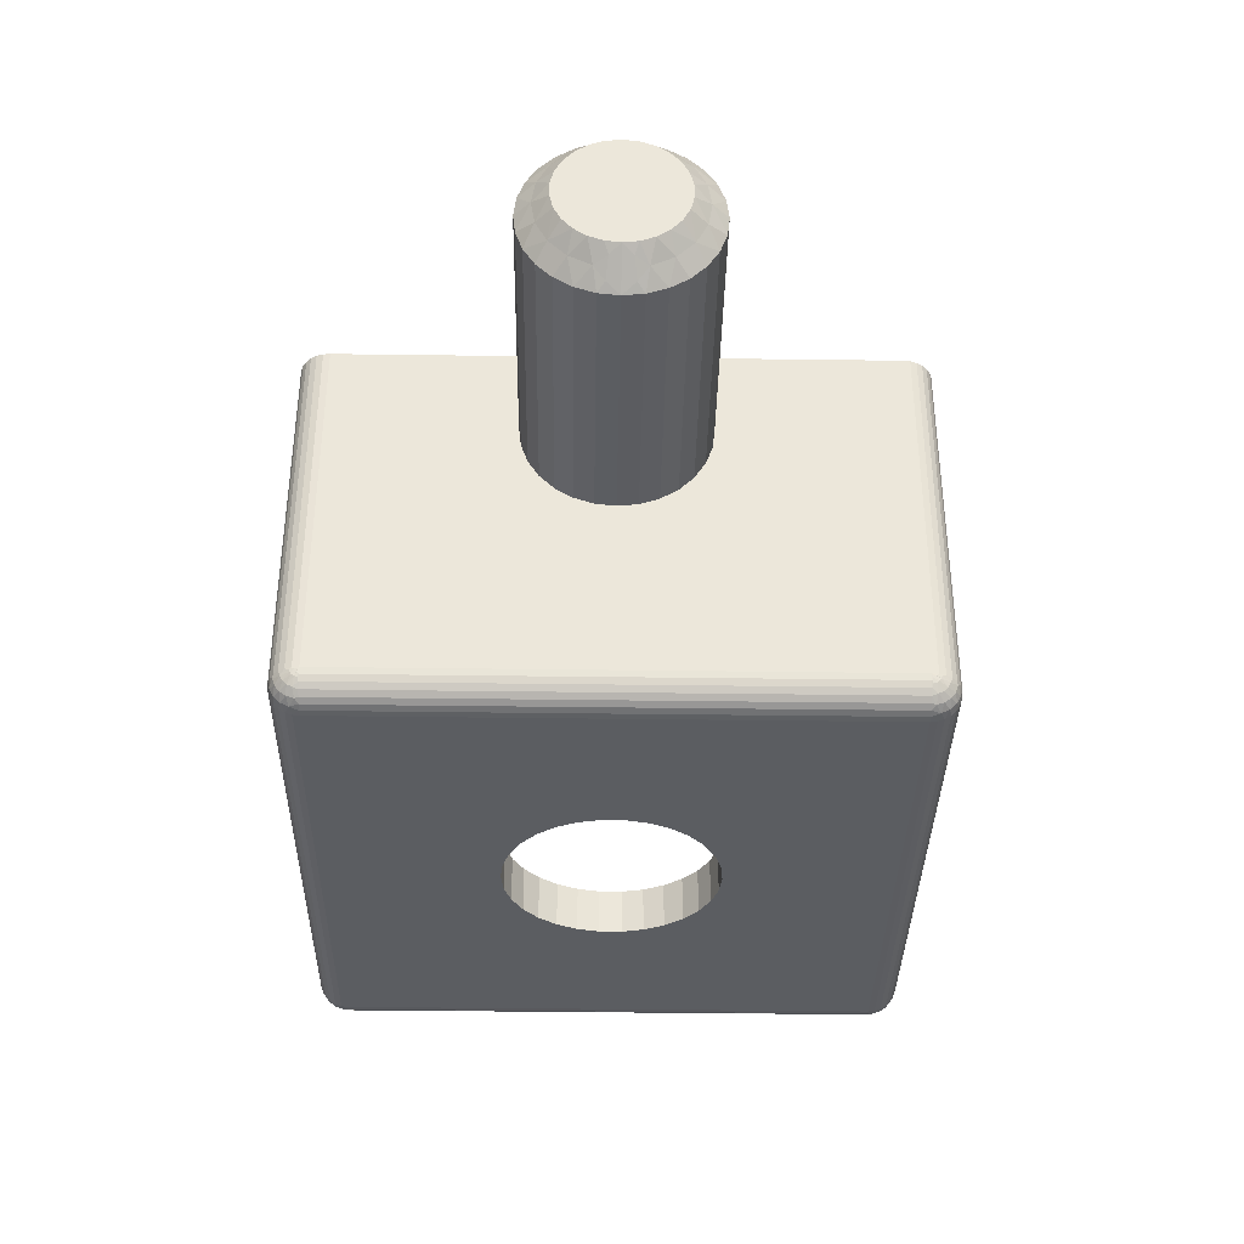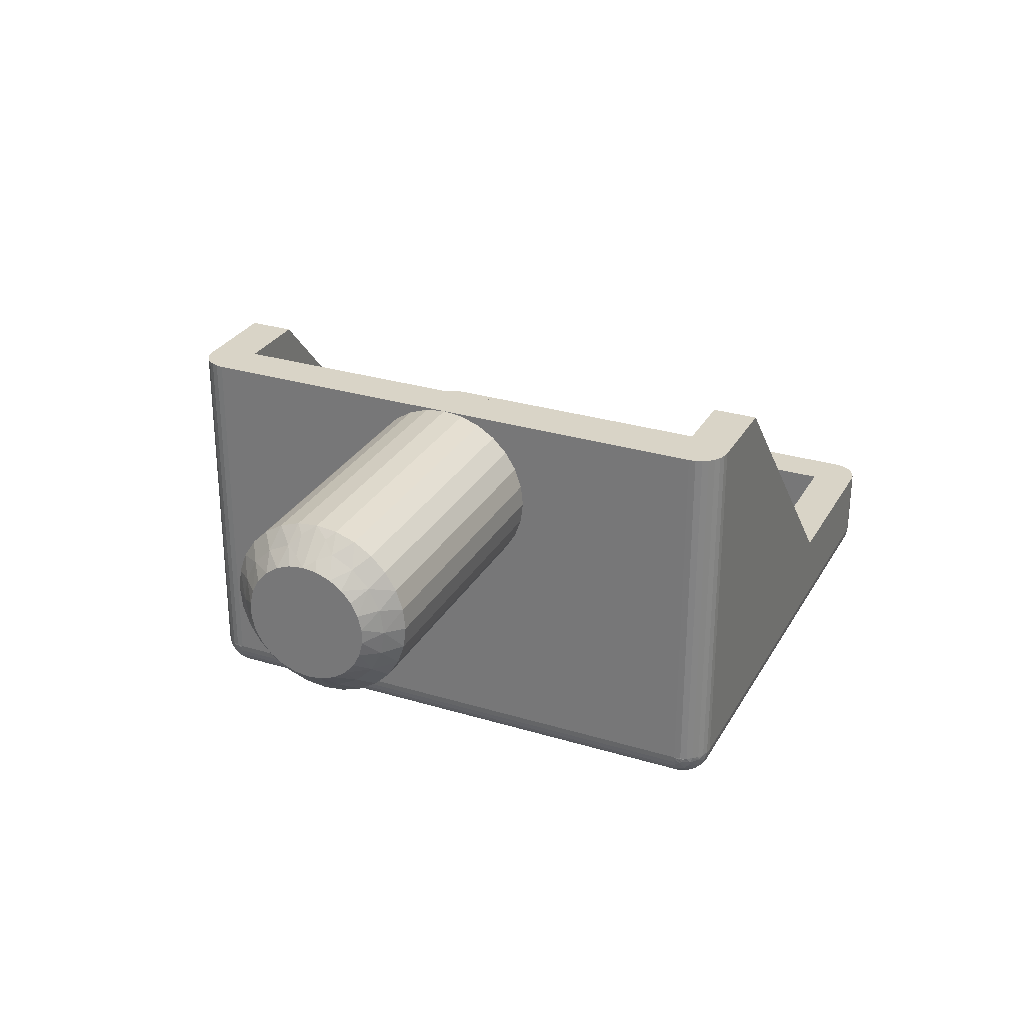
<metadata>
{"format":"obj","ext":"obj","renderer":"f3d","projection":"perspective","resolution":1024,"background":"white","views":[{"elev":-36.2,"azim":-93.9,"up":"+Z"},{"elev":28.5,"azim":-68.7,"up":"+Z"}]}
</metadata>
<code>
v 2.51 423.7 -75.02
v 3.019 423.8 -75.7
v 2.989 423.2 -75.35
v 2.964 422.8 -74.87
v 2.481 423.1 -74.47
v 2.019 423.8 -74.5
v 2.547 424.4 -75.38
v 2.039 424.2 -74.77
v 2.063 424.7 -74.94
v 3.052 424.4 -75.93
v 2.319 424.8 -70.78
v 2.088 425.2 -71
v 2.063 424.7 -71.06
v 2.547 424.4 -70.62
v 2.814 424.7 -70.28
v 3.051 424.4 -70.08
v 3.086 425.1 -70
v 2.319 424.8 -75.22
v 2.088 425.2 -75
v 2.815 424.7 -75.72
v 3.087 425.1 -76
v 2.039 424.2 -71.23
v 3.018 423.8 -70.3
v 2.51 423.7 -70.98
v 2.018 423.8 -71.51
v 2.988 423.2 -70.66
v 2.481 423.1 -71.53
v 2.002 423.5 -71.87
v 1.99 423.3 -72.29
v 2.964 422.8 -71.13
v 2.945 422.4 -71.7
v 2.463 422.8 -72.23
v 1.984 423.2 -72.76
v 2.933 422.2 -72.34
v 2.456 422.6 -73
v 1.984 423.2 -73.24
v 2.929 422.1 -73
v 2.933 422.2 -73.67
v 2.463 422.8 -73.78
v 1.99 423.3 -73.71
v 2.945 422.4 -74.31
v 2.002 423.5 -74.14
v 22.24 427.6 -81.49
v 21.51 427.6 -81.49
v 22.24 427.6 -82.99
v 21.51 427.6 -82.99
v 20.81 427.4 -81.49
v 20.81 427.4 -82.99
v 20.15 427.1 -81.5
v 20.16 427.1 -83
v 19.59 426.6 -81.5
v 19.59 426.6 -83
v 19.13 426 -81.5
v 19.13 426 -83
v 18.79 425.4 -81.5
v 18.79 425.4 -83
v 18.6 424.7 -81.5
v 18.6 424.7 -83
v 18.57 423.9 -81.5
v 18.57 423.9 -83
v 18.68 423.2 -81.5
v 18.68 423.2 -83
v 18.94 422.5 -81.5
v 18.94 422.5 -83
v 19.34 421.9 -81.5
v 19.34 421.9 -83
v 19.86 421.4 -81.5
v 19.86 421.4 -83
v 20.47 421 -81.51
v 20.47 421 -83.01
v 21.16 420.7 -81.51
v 21.16 420.8 -83.01
v 21.88 420.6 -81.51
v 21.88 420.6 -83.01
v 12.04 424 -70.08
v 12.07 424.6 -70
v 12.01 423.3 -70.3
v 11.98 422.8 -70.66
v 11.95 422.3 -71.13
v 11.93 421.9 -71.7
v 11.92 421.7 -72.34
v 11.92 421.6 -73
v 11.92 421.7 -73.67
v 11.93 421.9 -74.31
v 11.95 422.3 -74.87
v 11.98 422.8 -75.35
v 12.01 423.3 -75.7
v 12.04 424 -75.93
v 12.07 424.6 -76
v 30.53 413.7 -79.52
v 24.36 414 -79.52
v 30.53 413.7 -82.02
v 12.55 414.6 -82.02
v 15.55 414.4 -70.02
v 12.55 414.6 -70.02
v 32.52 432.6 -79.49
v 31.58 414.6 -79.51
v 32.52 432.6 -81.99
v 31.58 414.6 -82.01
v 13.6 434.6 -69.98
v 16.59 434.4 -69.98
v 13.6 434.6 -81.98
v 25.4 434 -79.48
v 31.57 433.6 -81.98
v 31.57 433.6 -79.48
v 11.6 415.7 -82.01
v 11.6 415.6 -70.01
v 12.54 433.6 -69.99
v 12.11 425.3 -70.07
v 12.55 433.6 -81.99
v 12.17 426.5 -75.34
v 12.2 427 -74.87
v 12.22 427.3 -74.3
v 12.14 425.9 -75.7
v 12.11 425.3 -75.92
v 12.23 427.6 -73.66
v 12.23 427.6 -73
v 12.23 427.6 -72.33
v 12.22 427.3 -71.69
v 12.2 427 -71.13
v 12.17 426.5 -70.65
v 12.14 425.9 -70.3
v 13.54 433.6 -82.99
v 22.61 420.7 -83.01
v 30.58 414.7 -83.01
v 23.32 420.9 -83.01
v 23.97 421.2 -83
v 24.54 421.7 -83
v 25 422.2 -83
v 25.33 422.9 -83
v 25.52 423.6 -83
v 25.56 424.3 -83
v 31.52 432.6 -82.99
v 12.6 415.6 -83.01
v 23.65 427.3 -82.99
v 24.26 426.9 -83
v 22.97 427.5 -82.99
v 24.78 426.3 -83
v 25.18 425.7 -83
v 25.44 425 -83
v 14.02 433 -69.99
v 13.37 434.6 -69.98
v 13.16 434.5 -69.98
v 12.96 434.4 -69.98
v 12.8 434.2 -69.98
v 12.67 434 -69.98
v 12.58 433.8 -69.99
v 16.51 432.9 -69.99
v 13.13 416.1 -70.01
v 11.62 415.4 -70.01
v 11.68 415.2 -70.02
v 11.79 415 -70.02
v 11.94 414.8 -70.02
v 12.12 414.7 -70.02
v 12.33 414.6 -70.02
v 15.62 415.9 -70.01
v 14.02 433.1 -81.49
v 25.32 432.5 -79.49
v 30.99 432.2 -81.49
v 30.99 432.2 -79.49
v 13.13 416.1 -81.51
v 24.43 415.5 -79.51
v 30.1 415.2 -81.51
v 30.1 415.2 -79.51
v 22.61 420.7 -81.51
v 23.32 420.9 -81.51
v 23.97 421.2 -81.5
v 24.54 421.7 -81.5
v 25 422.2 -81.5
v 25.33 422.9 -81.5
v 25.52 423.6 -81.5
v 25.56 424.3 -81.5
v 23.65 427.2 -81.49
v 24.26 426.8 -81.5
v 22.97 427.5 -81.49
v 24.78 426.3 -81.5
v 25.18 425.7 -81.5
v 25.44 425 -81.5
v 32 433.5 -79.48
v 32.18 433.4 -79.48
v 31.79 433.6 -79.48
v 32.33 433.2 -79.48
v 32.44 433 -79.48
v 32.5 432.8 -79.49
v 30.75 413.7 -79.52
v 31.54 414.4 -79.51
v 30.96 413.7 -79.52
v 31.45 414.2 -79.52
v 31.16 413.9 -79.52
v 31.33 414 -79.52
v 3.122 425.8 -75.92
v 3.155 426.4 -75.7
v 3.185 427 -75.34
v 3.209 427.5 -74.87
v 3.228 427.8 -74.3
v 3.24 428 -73.66
v 3.243 428.1 -73
v 3.239 428 -72.33
v 3.228 427.8 -71.69
v 3.209 427.4 -71.13
v 3.184 427 -70.65
v 3.154 426.4 -70.3
v 3.121 425.8 -70.07
v 2.186 427 -72.29
v 2.157 426.5 -71.5
v 2.174 426.8 -71.86
v 2.113 425.6 -71.06
v 2.186 427 -73.71
v 2.192 427.1 -72.76
v 2.192 427.1 -73.24
v 2.157 426.5 -74.49
v 2.136 426.1 -71.23
v 2.174 426.8 -74.13
v 2.113 425.6 -74.94
v 2.137 426.1 -74.77
v 2.664 426.6 -70.98
v 2.693 427.2 -71.53
v 2.627 425.9 -70.62
v 2.356 425.5 -75.22
v 2.628 425.9 -75.38
v 2.86 425.6 -75.72
v 2.356 425.5 -70.78
v 2.859 425.5 -70.28
v 2.664 426.6 -75.02
v 2.693 427.2 -74.47
v 2.712 427.5 -73.77
v 2.718 427.6 -73
v 2.712 427.5 -72.22
v 31.79 433.6 -81.98
v 32 433.5 -81.98
v 32.18 433.4 -81.98
v 32.33 433.2 -81.98
v 32.44 433 -81.98
v 32.51 432.8 -81.99
v 32.15 433.4 -82.23
v 31.88 433.6 -82.13
v 32.14 433.3 -82.46
v 31.87 433.5 -82.42
v 32.35 433 -82.4
v 32.13 433.1 -82.64
v 32.34 432.9 -82.51
v 31.74 432.6 -82.96
v 31.53 432.9 -82.96
v 32.47 432.7 -82.28
v 32.49 432.6 -82.21
v 32.42 432.6 -82.42
v 32.33 432.7 -82.57
v 32.36 433.1 -82.25
v 32.48 432.8 -82.24
v 32.36 433.2 -82.08
v 32.48 432.8 -82.17
v 32.49 432.9 -82.08
v 32.51 432.6 -82.13
v 31.57 433.6 -82.21
v 32.51 432.7 -82.12
v 32.51 432.7 -82.03
v 31.84 432.8 -82.92
v 31.95 432.6 -82.89
v 31.85 433.1 -82.83
v 31.54 433.1 -82.89
v 31.55 433.3 -82.77
v 31.86 433.3 -82.66
v 31.56 433.4 -82.61
v 32.12 432.9 -82.75
v 32.14 432.6 -82.77
v 31.57 433.5 -82.42
v 32.3 432.6 -82.61
v 31.54 414.4 -82.01
v 31.45 414.2 -82.02
v 31.33 414 -82.02
v 31.16 413.9 -82.02
v 30.96 413.7 -82.02
v 30.75 413.7 -82.02
v 31.55 414.6 -82.24
v 31.48 414.6 -82.45
v 31.36 414.6 -82.64
v 31.2 414.6 -82.8
v 31.01 414.7 -82.92
v 30.8 414.7 -82.99
v 13.6 434.6 -82.21
v 13.59 434.5 -82.42
v 13.59 434.4 -82.61
v 13.58 434.2 -82.77
v 13.57 434 -82.89
v 13.56 433.8 -82.96
v 12.58 433.9 -81.99
v 12.67 434.1 -81.98
v 12.8 434.3 -81.98
v 12.96 434.4 -81.98
v 13.16 434.5 -81.98
v 13.37 434.6 -81.98
v 31.15 414.4 -82.78
v 31.14 414.2 -82.67
v 30.86 414.2 -82.86
v 30.88 414.5 -82.95
v 31.36 414.2 -82.43
v 31.13 414 -82.49
v 31.36 414.1 -82.28
v 30.53 413.7 -82.24
v 31.51 414.3 -82.11
v 31.36 414 -82.11
v 31.37 414.4 -82.54
v 31.51 414.4 -82.2
v 31.38 414.5 -82.6
v 31.52 414.4 -82.26
v 31.52 414.5 -82.31
v 31.56 414.5 -82.06
v 30.57 414.5 -82.99
v 31.56 414.5 -82.09
v 31.56 414.6 -82.16
v 30.84 413.7 -82.16
v 30.84 413.8 -82.45
v 30.53 413.8 -82.45
v 30.54 413.9 -82.64
v 30.85 414 -82.69
v 30.55 414 -82.8
v 31.12 413.9 -82.27
v 30.56 414.2 -82.92
v 12.99 434.2 -82.56
v 12.98 434 -82.71
v 12.75 434 -82.46
v 13.25 433.9 -82.89
v 13.32 433.6 -82.96
v 13.11 433.6 -82.89
v 12.96 433.7 -82.78
v 13 434.3 -82.35
v 12.76 434.1 -82.33
v 12.77 434.2 -82.17
v 13.27 434.2 -82.75
v 13 434.4 -82.11
v 13.28 434.4 -82.54
v 13.28 434.5 -82.28
v 12.56 433.7 -82.13
v 12.57 433.6 -82.21
v 12.6 433.8 -82.26
v 12.6 433.7 -82.29
v 12.57 433.8 -82.05
v 12.61 433.9 -82.03
v 12.61 433.9 -82.13
v 12.61 433.9 -82.2
v 12.55 433.7 -82.05
v 12.64 433.6 -82.42
v 12.75 433.8 -82.54
v 12.76 433.6 -82.61
v 12.92 433.6 -82.77
v 12.55 414.6 -82.24
v 12.56 414.7 -82.45
v 12.56 414.8 -82.64
v 12.57 415 -82.8
v 12.58 415.2 -82.92
v 12.59 415.4 -82.99
v 11.63 415.7 -82.24
v 11.7 415.7 -82.45
v 11.82 415.7 -82.64
v 11.98 415.6 -82.8
v 12.17 415.6 -82.92
v 12.38 415.6 -82.99
v 11.99 415.1 -82.59
v 11.98 414.9 -82.38
v 11.77 415.2 -82.36
v 12.25 414.7 -82.31
v 12.33 414.7 -82.02
v 12.12 414.7 -82.02
v 11.97 414.8 -82.14
v 12 415.3 -82.74
v 11.78 415.3 -82.49
v 11.79 415.5 -82.57
v 12.25 414.9 -82.57
v 12.01 415.5 -82.81
v 12.26 415.1 -82.78
v 12.28 415.3 -82.92
v 11.61 415.5 -82.07
v 11.62 415.4 -82.01
v 11.64 415.4 -82.16
v 11.64 415.4 -82.06
v 11.61 415.6 -82.16
v 11.65 415.6 -82.32
v 11.65 415.5 -82.29
v 11.64 415.4 -82.23
v 11.6 415.6 -82.06
v 11.68 415.2 -82.02
v 11.77 415.1 -82.2
v 11.79 415 -82.02
v 11.94 414.9 -82.02
f 1 2 3
f 1 4 5
f 1 5 6
f 7 8 9
f 7 10 2
f 7 2 1
f 7 1 8
f 11 12 13
f 11 13 14
f 15 16 17
f 15 17 12
f 15 12 11
f 15 14 16
f 15 11 14
f 18 9 19
f 18 7 9
f 20 19 21
f 20 21 10
f 20 10 7
f 20 18 19
f 20 7 18
f 14 13 22
f 14 23 16
f 24 22 25
f 24 26 23
f 24 23 14
f 24 14 22
f 27 28 29
f 27 25 28
f 27 30 26
f 27 31 30
f 27 24 25
f 27 26 24
f 32 29 33
f 32 34 31
f 32 27 29
f 32 31 27
f 35 33 36
f 35 37 34
f 35 38 37
f 35 34 32
f 35 32 33
f 39 36 40
f 39 41 38
f 39 35 36
f 39 38 35
f 5 42 6
f 5 40 42
f 5 4 41
f 5 39 40
f 5 41 39
f 1 6 8
f 1 3 4
f 43 44 45
f 45 44 46
f 46 47 48
f 44 47 46
f 48 49 50
f 47 49 48
f 50 51 52
f 49 51 50
f 52 53 54
f 51 53 52
f 54 55 56
f 53 55 54
f 56 57 58
f 55 57 56
f 58 59 60
f 57 59 58
f 60 61 62
f 59 61 60
f 62 63 64
f 61 63 62
f 64 65 66
f 63 65 64
f 66 67 68
f 65 67 66
f 68 69 70
f 67 69 68
f 70 71 72
f 69 71 70
f 72 73 74
f 71 73 72
f 75 17 16
f 75 76 17
f 77 16 23
f 77 75 16
f 78 23 26
f 78 77 23
f 79 26 30
f 79 78 26
f 80 30 31
f 80 79 30
f 81 31 34
f 81 80 31
f 82 34 37
f 82 81 34
f 83 37 38
f 83 82 37
f 84 38 41
f 84 83 38
f 85 41 4
f 85 84 41
f 86 4 3
f 86 85 4
f 87 3 2
f 87 86 3
f 88 2 10
f 88 87 2
f 89 10 21
f 89 88 10
f 90 91 92
f 91 93 92
f 91 94 93
f 94 95 93
f 96 97 98
f 97 99 98
f 100 101 102
f 102 101 103
f 103 104 102
f 103 105 104
f 106 107 84
f 76 108 109
f 107 76 75
f 110 111 112
f 110 113 108
f 112 113 110
f 110 114 111
f 110 115 114
f 113 116 108
f 116 117 108
f 110 89 115
f 117 118 108
f 118 119 108
f 119 120 108
f 89 106 88
f 88 106 87
f 87 106 86
f 110 106 89
f 120 121 108
f 106 85 86
f 121 122 108
f 106 84 85
f 122 109 108
f 84 107 83
f 83 107 82
f 82 107 81
f 81 107 80
f 80 107 79
f 79 107 78
f 78 107 77
f 77 107 75
f 123 50 52
f 124 125 74
f 52 54 123
f 126 125 124
f 127 125 126
f 128 125 127
f 129 125 128
f 130 125 129
f 123 48 50
f 131 125 130
f 132 125 131
f 133 125 132
f 54 56 123
f 74 125 134
f 123 46 48
f 56 58 123
f 123 45 46
f 58 60 123
f 62 134 60
f 64 134 62
f 66 134 64
f 60 134 123
f 135 133 136
f 137 133 135
f 45 133 137
f 123 133 45
f 133 138 136
f 66 68 134
f 133 139 138
f 68 70 134
f 133 140 139
f 70 72 134
f 133 132 140
f 72 74 134
f 141 100 142
f 141 142 143
f 141 143 144
f 141 144 145
f 141 145 146
f 141 146 147
f 141 147 108
f 101 100 141
f 148 101 141
f 76 141 108
f 149 76 107
f 149 107 150
f 149 150 151
f 149 151 152
f 153 149 152
f 154 149 153
f 155 149 154
f 95 149 155
f 94 156 149
f 94 149 95
f 149 141 76
f 157 148 141
f 158 148 157
f 159 160 158
f 159 158 157
f 149 161 157
f 149 157 141
f 156 161 149
f 156 162 161
f 163 161 162
f 164 163 162
f 163 164 160
f 163 160 159
f 163 165 73
f 163 166 165
f 163 167 166
f 163 168 167
f 163 169 168
f 163 170 169
f 163 171 170
f 49 157 51
f 163 172 171
f 53 51 157
f 163 159 172
f 163 73 161
f 47 157 49
f 55 53 157
f 44 157 47
f 57 55 157
f 43 157 44
f 161 59 57
f 161 61 59
f 161 63 61
f 161 65 63
f 161 57 157
f 159 173 174
f 159 175 173
f 159 43 175
f 159 157 43
f 176 159 174
f 67 65 161
f 177 159 176
f 69 67 161
f 178 159 177
f 71 69 161
f 172 159 178
f 73 71 161
f 101 158 103
f 148 158 101
f 156 91 162
f 94 91 156
f 179 160 180
f 181 160 179
f 105 160 181
f 103 160 105
f 158 160 103
f 160 182 180
f 160 183 182
f 160 184 183
f 160 96 184
f 91 164 162
f 91 90 164
f 164 97 160
f 160 97 96
f 90 185 164
f 164 186 97
f 185 187 164
f 164 188 186
f 187 189 164
f 164 190 188
f 189 190 164
f 115 89 21
f 115 21 191
f 114 191 192
f 114 115 191
f 111 192 193
f 111 114 192
f 112 193 194
f 112 194 195
f 112 111 193
f 113 112 195
f 116 195 196
f 116 113 195
f 117 196 197
f 117 116 196
f 118 197 198
f 118 117 197
f 119 198 199
f 119 118 198
f 120 199 200
f 120 119 199
f 121 200 201
f 121 120 200
f 122 201 202
f 122 121 201
f 109 202 203
f 109 122 202
f 76 203 17
f 76 109 203
f 204 205 206
f 13 12 207
f 208 204 209
f 208 209 210
f 211 212 205
f 211 208 213
f 211 205 204
f 211 204 208
f 29 28 25
f 214 211 215
f 214 212 211
f 8 19 9
f 6 207 212
f 6 214 19
f 6 42 40
f 6 40 36
f 6 36 33
f 6 33 29
f 6 25 22
f 6 22 13
f 6 13 207
f 6 29 25
f 6 212 214
f 6 19 8
f 73 165 74
f 74 165 124
f 124 166 126
f 165 166 124
f 126 167 127
f 166 167 126
f 127 168 128
f 167 168 127
f 128 169 129
f 168 169 128
f 129 170 130
f 169 170 129
f 130 171 131
f 170 171 130
f 131 172 132
f 171 172 131
f 132 178 140
f 172 178 132
f 140 177 139
f 178 177 140
f 139 176 138
f 177 176 139
f 138 174 136
f 176 174 138
f 136 173 135
f 174 173 136
f 135 175 137
f 173 175 135
f 137 43 45
f 175 43 137
f 216 202 201
f 216 200 217
f 216 217 205
f 218 212 207
f 218 203 202
f 218 202 216
f 218 216 212
f 219 19 214
f 219 214 220
f 221 21 19
f 221 191 21
f 221 220 191
f 221 19 219
f 221 219 220
f 222 207 12
f 222 218 207
f 223 12 17
f 223 17 203
f 223 203 218
f 223 222 12
f 223 218 222
f 220 214 215
f 220 192 191
f 224 215 211
f 224 193 192
f 224 192 220
f 224 220 215
f 225 213 208
f 225 211 213
f 225 194 193
f 225 195 194
f 225 193 224
f 225 224 211
f 226 208 210
f 226 196 195
f 226 225 208
f 226 195 225
f 227 210 209
f 227 197 196
f 227 198 197
f 227 226 210
f 227 196 226
f 228 209 204
f 228 199 198
f 228 227 209
f 228 198 227
f 217 206 205
f 217 204 206
f 217 200 199
f 217 228 204
f 217 199 228
f 216 205 212
f 216 201 200
f 104 105 181
f 229 181 179
f 229 104 181
f 230 179 180
f 230 229 179
f 231 180 182
f 231 230 180
f 232 182 183
f 232 231 182
f 233 183 184
f 233 232 183
f 234 184 96
f 234 233 184
f 98 234 96
f 235 236 230
f 235 237 238
f 235 238 236
f 239 240 237
f 239 241 240
f 242 133 243
f 244 245 246
f 244 246 247
f 244 247 241
f 248 237 235
f 248 239 237
f 249 241 239
f 249 244 241
f 250 231 232
f 250 232 233
f 250 235 231
f 250 248 235
f 251 239 248
f 251 249 239
f 252 233 234
f 252 250 233
f 252 248 250
f 252 251 248
f 253 98 245
f 253 245 244
f 229 254 104
f 255 98 253
f 255 244 249
f 255 249 251
f 255 253 244
f 256 234 98
f 256 255 251
f 256 252 234
f 256 251 252
f 256 98 255
f 257 258 242
f 257 242 243
f 259 260 261
f 259 243 260
f 259 257 243
f 262 261 263
f 262 259 261
f 264 265 258
f 264 257 259
f 264 258 257
f 238 266 254
f 238 263 266
f 238 262 263
f 240 264 259
f 240 259 262
f 247 267 265
f 247 246 267
f 247 265 264
f 236 229 230
f 236 238 254
f 236 254 229
f 237 262 238
f 237 240 262
f 241 247 264
f 241 264 240
f 235 230 231
f 99 97 186
f 268 186 188
f 268 99 186
f 269 188 190
f 269 268 188
f 270 190 189
f 270 269 190
f 271 189 187
f 271 270 189
f 272 187 185
f 272 271 187
f 273 185 90
f 273 272 185
f 92 273 90
f 98 99 274
f 245 274 275
f 245 98 274
f 246 245 275
f 267 275 276
f 267 246 275
f 265 276 277
f 265 267 276
f 258 278 279
f 258 277 278
f 258 265 277
f 242 258 279
f 133 279 125
f 133 242 279
f 280 104 254
f 280 102 104
f 281 254 266
f 281 280 254
f 282 266 263
f 282 281 266
f 283 263 261
f 283 282 263
f 284 261 260
f 284 283 261
f 285 260 243
f 285 284 260
f 123 243 133
f 123 285 243
f 286 108 147
f 286 110 108
f 287 147 146
f 287 286 147
f 288 146 145
f 288 287 146
f 289 145 144
f 289 288 145
f 290 144 143
f 290 289 144
f 291 143 142
f 291 290 143
f 102 142 100
f 102 291 142
f 292 278 277
f 292 293 294
f 292 295 278
f 292 294 295
f 296 297 293
f 296 298 297
f 273 92 299
f 300 268 269
f 300 269 301
f 300 301 298
f 302 293 292
f 302 296 293
f 303 298 296
f 303 300 298
f 304 277 276
f 304 276 275
f 304 292 277
f 304 302 292
f 305 296 302
f 305 303 296
f 306 275 274
f 306 304 275
f 306 302 304
f 306 305 302
f 307 99 268
f 307 268 300
f 279 308 125
f 309 300 303
f 309 99 307
f 309 303 305
f 309 307 300
f 310 309 305
f 310 274 99
f 310 306 274
f 310 305 306
f 310 99 309
f 311 272 273
f 311 273 299
f 312 313 314
f 312 299 313
f 312 311 299
f 315 314 316
f 315 312 314
f 317 271 272
f 317 311 312
f 317 272 311
f 294 318 308
f 294 316 318
f 294 315 316
f 297 317 312
f 297 312 315
f 301 269 270
f 301 270 271
f 301 271 317
f 295 279 278
f 295 294 308
f 295 308 279
f 293 315 294
f 293 297 315
f 298 317 297
f 298 301 317
f 319 320 321
f 322 284 285
f 322 323 324
f 322 324 325
f 322 325 320
f 322 285 323
f 326 327 328
f 326 319 327
f 329 283 284
f 329 284 322
f 329 320 319
f 329 322 320
f 330 288 289
f 330 289 290
f 330 328 288
f 330 326 328
f 331 281 282
f 331 282 283
f 331 283 329
f 331 319 326
f 331 329 319
f 332 290 291
f 332 280 281
f 332 291 280
f 332 281 331
f 332 330 290
f 332 326 330
f 332 331 326
f 333 334 110
f 333 335 336
f 333 336 334
f 337 110 286
f 337 338 339
f 337 339 340
f 337 286 338
f 341 337 340
f 341 340 335
f 285 123 323
f 341 333 110
f 341 110 337
f 341 335 333
f 102 280 291
f 336 342 334
f 343 344 342
f 343 336 335
f 343 342 336
f 321 335 340
f 321 343 335
f 325 345 344
f 325 324 345
f 325 344 343
f 338 286 287
f 327 321 340
f 327 340 339
f 320 343 321
f 320 325 343
f 328 287 288
f 328 339 338
f 328 327 339
f 328 338 287
f 319 321 327
f 299 92 93
f 299 93 346
f 313 346 347
f 313 299 346
f 314 347 348
f 314 313 347
f 316 348 349
f 316 314 348
f 318 350 351
f 318 349 350
f 318 316 349
f 308 318 351
f 125 351 134
f 125 308 351
f 352 110 334
f 352 106 110
f 353 334 342
f 353 352 334
f 354 342 344
f 354 353 342
f 355 344 345
f 355 354 344
f 356 345 324
f 356 355 345
f 357 324 323
f 357 356 324
f 134 323 123
f 134 357 323
f 358 359 360
f 361 347 346
f 361 362 363
f 361 363 364
f 361 364 359
f 361 346 362
f 365 366 367
f 365 358 366
f 368 348 347
f 368 347 361
f 368 359 358
f 368 361 359
f 369 354 355
f 369 355 356
f 369 367 354
f 369 365 367
f 370 350 349
f 370 349 348
f 370 348 368
f 370 358 365
f 370 368 358
f 371 356 357
f 371 351 350
f 371 357 351
f 371 350 370
f 371 369 356
f 371 365 369
f 371 370 365
f 372 373 106
f 372 374 375
f 372 375 373
f 376 106 352
f 376 377 378
f 376 378 379
f 376 352 377
f 380 376 379
f 380 379 374
f 346 93 362
f 380 372 106
f 380 106 376
f 380 374 372
f 134 351 357
f 375 381 373
f 382 383 381
f 382 375 374
f 382 381 375
f 360 374 379
f 360 382 374
f 364 384 383
f 364 363 384
f 364 383 382
f 377 352 353
f 366 360 379
f 366 379 378
f 359 382 360
f 359 364 382
f 367 353 354
f 367 378 377
f 367 366 378
f 367 377 353
f 358 360 366
f 362 95 155
f 362 93 95
f 363 155 154
f 363 362 155
f 384 154 153
f 384 363 154
f 383 153 152
f 383 384 153
f 381 152 151
f 381 383 152
f 373 151 150
f 373 381 151
f 106 150 107
f 106 373 150

</code>
